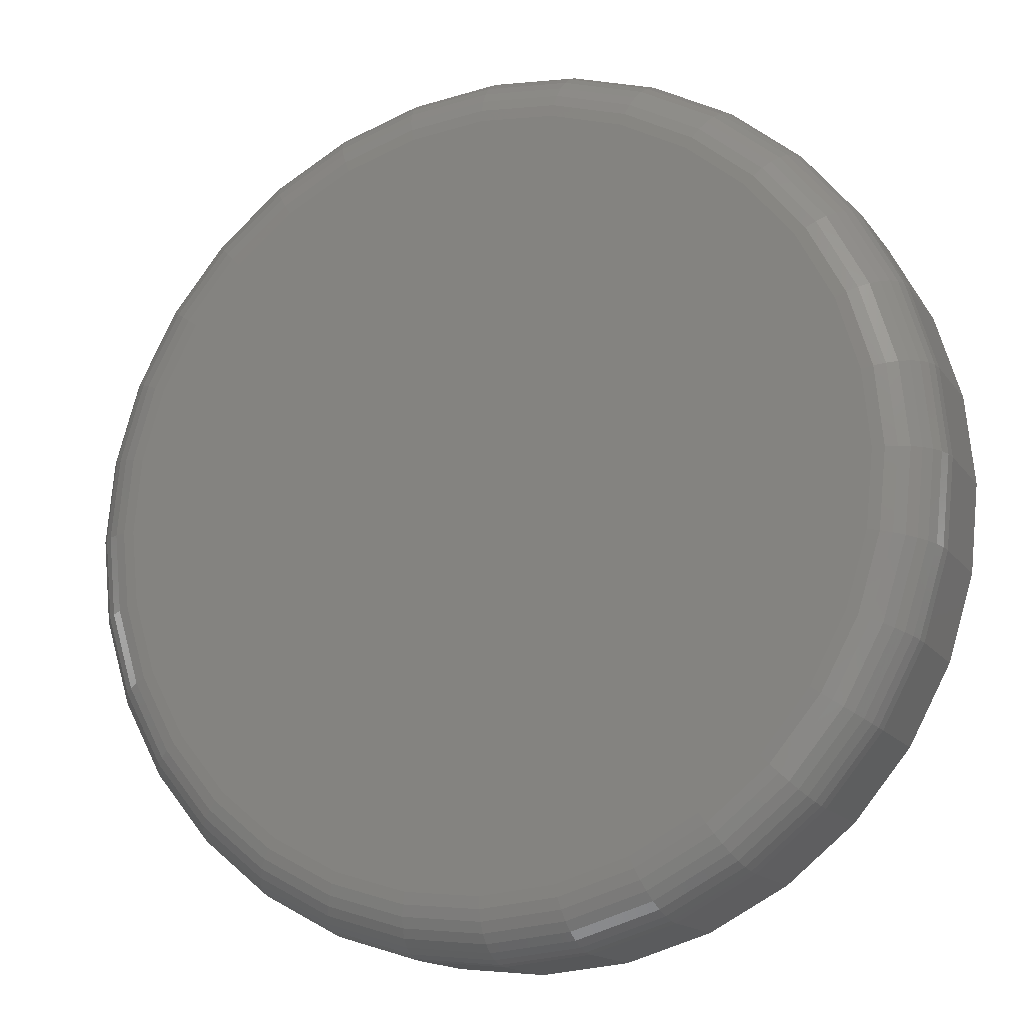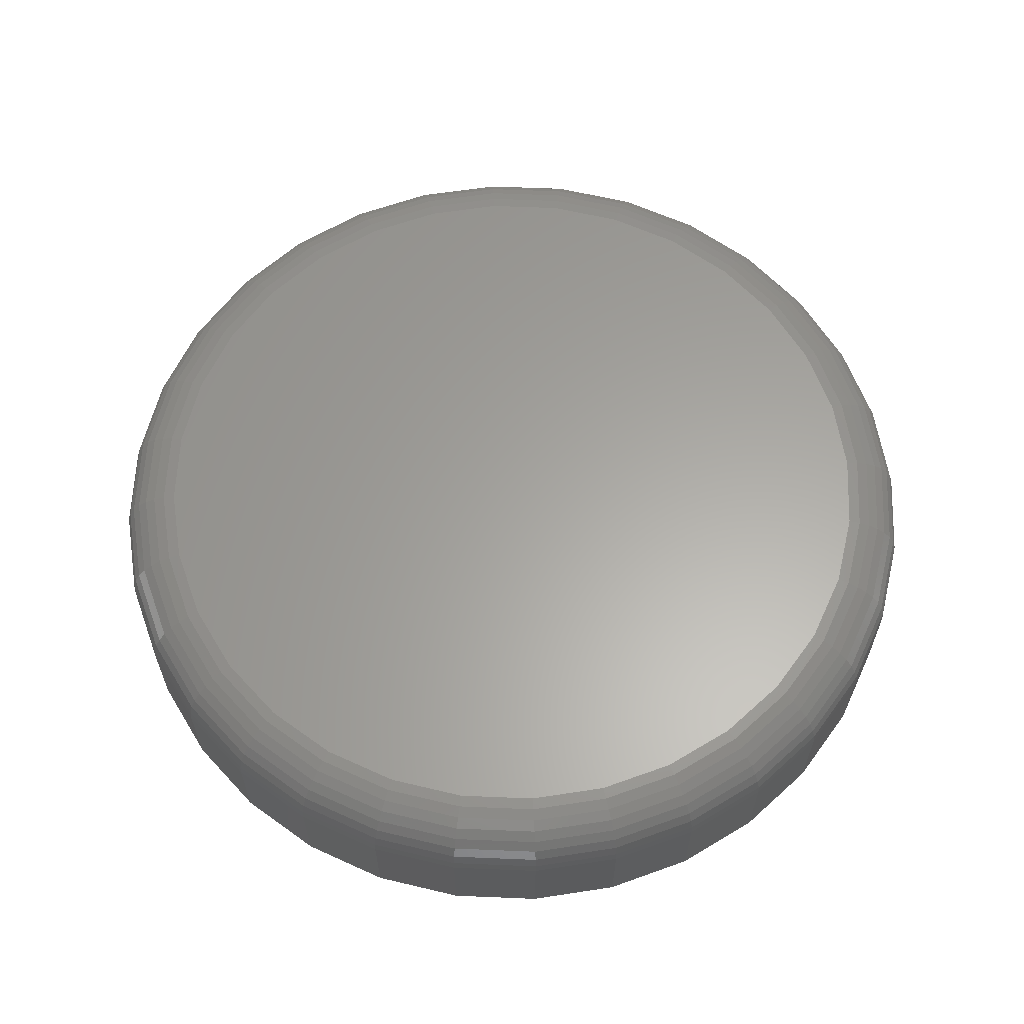
<metadata>
{"format":"stl","ext":"stl","renderer":"f3d","projection":"perspective","resolution":1024,"background":"white","views":[{"elev":-15.2,"azim":-157.0,"up":"+Z"},{"elev":61.9,"azim":-172.0,"up":"+Y"}]}
</metadata>
<code>
# stl→obj: 320 verts, 636 faces
v -0.2842 7.41e-17 0.6299
v -0.2055 8.24e-17 0.6221
v -0.3629 6.493e-17 0.6221
v -0.2842 2.933e-17 -0.1767
v -0.3629 2.102e-17 -0.169
v -0.2055 3.849e-17 -0.169
v -0.4385 1.39e-17 -0.146
v -0.1299 4.816e-17 -0.146
v -0.5083 8.224e-18 -0.1088
v -0.06015 5.797e-17 -0.1088
v -0.5694 4.223e-18 -0.05861
v 0.0009582 6.754e-17 -0.05861
v -0.6195 2.047e-18 0.002507
v 0.05111 7.65e-17 0.002507
v -0.6568 1.78e-18 0.07223
v 0.08838 8.451e-17 0.07223
v -0.6798 3.432e-18 0.1479
v 0.1113 9.126e-17 0.1479
v -0.6875 6.939e-18 0.2266
v 0.1191 9.649e-17 0.2266
v -0.6798 1.217e-17 0.3052
v 0.1113 9.999e-17 0.3052
v -0.6568 1.891e-17 0.3809
v 0.08838 1.016e-16 0.3809
v -0.6195 2.692e-17 0.4506
v 0.05111 1.014e-16 0.4506
v -0.5694 3.588e-17 0.5117
v 0.0009582 9.92e-17 0.5117
v -0.5083 4.545e-17 0.5619
v -0.06015 9.52e-17 0.5619
v -0.4385 5.526e-17 0.5992
v -0.1299 8.953e-17 0.5992
v 0.1816 -0.0625 0.2266
v 0.1816 -0.1641 0.2266
v 0.1726 -0.0625 0.1357
v 0.1726 -0.1641 0.1357
v 0.1461 -0.0625 0.04831
v 0.1461 -0.1641 0.04831
v 0.1031 -0.0625 -0.03222
v 0.1031 -0.1641 -0.03222
v 0.04515 -0.0625 -0.1028
v 0.04515 -0.1641 -0.1028
v -0.02543 -0.0625 -0.1607
v -0.02543 -0.1641 -0.1607
v -0.106 -0.0625 -0.2038
v -0.106 -0.1641 -0.2038
v -0.1933 -0.0625 -0.2303
v -0.1933 -0.1641 -0.2303
v -0.2842 -0.0625 -0.2392
v -0.2842 -0.1641 -0.2392
v -0.3751 -0.0625 -0.2303
v -0.3751 -0.1641 -0.2303
v -0.4625 -0.0625 -0.2038
v -0.4625 -0.1641 -0.2038
v -0.543 -0.0625 -0.1607
v -0.543 -0.1641 -0.1607
v -0.6136 -0.0625 -0.1028
v -0.6136 -0.1641 -0.1028
v -0.6715 -0.0625 -0.03222
v -0.6715 -0.1641 -0.03222
v -0.7145 -0.0625 0.04831
v -0.7145 -0.1641 0.04831
v -0.741 -0.0625 0.1357
v -0.741 -0.1641 0.1357
v -0.75 -0.0625 0.2266
v -0.75 -0.1641 0.2266
v -0.741 -0.0625 0.3174
v -0.741 -0.1641 0.3174
v -0.7145 -0.0625 0.4048
v -0.7145 -0.1641 0.4048
v -0.6715 -0.0625 0.4853
v -0.6715 -0.1641 0.4853
v -0.6136 -0.0625 0.5559
v -0.6136 -0.1641 0.5559
v -0.543 -0.0625 0.6139
v -0.543 -0.1641 0.6139
v -0.4625 -0.0625 0.6569
v -0.4625 -0.1641 0.6569
v -0.3751 -0.0625 0.6834
v -0.3751 -0.1641 0.6834
v -0.2842 -0.0625 0.6924
v -0.2842 -0.1641 0.6924
v -0.1933 -0.0625 0.6834
v -0.1933 -0.1641 0.6834
v -0.106 -0.0625 0.6569
v -0.106 -0.1641 0.6569
v -0.02543 -0.0625 0.6139
v -0.02543 -0.1641 0.6139
v 0.04515 -0.0625 0.5559
v 0.04515 -0.1641 0.5559
v 0.1031 -0.0625 0.4853
v 0.1031 -0.1641 0.4853
v 0.1461 -0.0625 0.4048
v 0.1461 -0.1641 0.4048
v 0.1726 -0.0625 0.3174
v 0.1726 -0.1641 0.3174
v -0.7488 -0.05031 0.2266
v -0.7399 -0.05031 0.3172
v -0.7452 -0.03858 0.2266
v -0.7364 -0.03858 0.3165
v -0.7395 -0.02778 0.2266
v -0.7307 -0.02778 0.3154
v -0.7317 -0.01831 0.2266
v -0.7231 -0.01831 0.3139
v -0.7222 -0.01053 0.2266
v -0.7138 -0.01053 0.312
v -0.7114 -0.004758 0.2266
v -0.7032 -0.004758 0.3099
v -0.6997 -0.001201 0.2266
v -0.6917 -0.001201 0.3076
v 0.1715 -0.05031 0.3172
v 0.1804 -0.05031 0.2266
v 0.168 -0.03858 0.3165
v 0.1768 -0.03858 0.2266
v 0.1623 -0.02778 0.3154
v 0.171 -0.02778 0.2266
v 0.1547 -0.01831 0.3139
v 0.1633 -0.01831 0.2266
v 0.1454 -0.01053 0.312
v 0.1538 -0.01053 0.2266
v 0.1348 -0.004758 0.3099
v 0.143 -0.004758 0.2266
v 0.1233 -0.001201 0.3076
v 0.1313 -0.001201 0.2266
v 0.145 -0.05031 0.4044
v 0.1417 -0.03858 0.403
v 0.1364 -0.02778 0.4008
v 0.1292 -0.01831 0.3978
v 0.1205 -0.01053 0.3942
v 0.1105 -0.004758 0.39
v 0.09965 -0.001201 0.3856
v 0.1021 -0.05031 0.4847
v 0.09912 -0.03858 0.4827
v 0.09432 -0.02778 0.4795
v 0.08786 -0.01831 0.4752
v 0.07998 -0.01053 0.4699
v 0.071 -0.004758 0.4639
v 0.06125 -0.001201 0.4574
v 0.0443 -0.05031 0.5551
v 0.04179 -0.03858 0.5526
v 0.0377 -0.02778 0.5485
v 0.03221 -0.01831 0.543
v 0.02551 -0.01053 0.5363
v 0.01787 -0.004758 0.5286
v 0.00958 -0.001201 0.5204
v -0.0261 -0.05031 0.6129
v -0.02807 -0.03858 0.6099
v -0.03128 -0.02778 0.6051
v -0.0356 -0.01831 0.5986
v -0.04086 -0.01053 0.5908
v -0.04687 -0.004758 0.5818
v -0.05338 -0.001201 0.572
v -0.1064 -0.05031 0.6558
v -0.1078 -0.03858 0.6525
v -0.11 -0.02778 0.6472
v -0.113 -0.01831 0.64
v -0.1166 -0.01053 0.6312
v -0.1207 -0.004758 0.6213
v -0.1252 -0.001201 0.6104
v -0.1936 -0.05031 0.6822
v -0.1943 -0.03858 0.6787
v -0.1954 -0.02778 0.6731
v -0.1969 -0.01831 0.6654
v -0.1988 -0.01053 0.6562
v -0.2009 -0.004758 0.6456
v -0.2032 -0.001201 0.6341
v -0.2842 -0.05031 0.6912
v -0.2842 -0.03858 0.6876
v -0.2842 -0.02778 0.6818
v -0.2842 -0.01831 0.674
v -0.2842 -0.01053 0.6646
v -0.2842 -0.004758 0.6538
v -0.2842 -0.001201 0.642
v -0.3748 -0.05031 0.6822
v -0.3742 -0.03858 0.6787
v -0.373 -0.02778 0.6731
v -0.3715 -0.01831 0.6654
v -0.3697 -0.01053 0.6562
v -0.3676 -0.004758 0.6456
v -0.3653 -0.001201 0.6341
v -0.462 -0.05031 0.6558
v -0.4606 -0.03858 0.6525
v -0.4584 -0.02778 0.6472
v -0.4555 -0.01831 0.64
v -0.4518 -0.01053 0.6312
v -0.4477 -0.004758 0.6213
v -0.4432 -0.001201 0.6104
v -0.5423 -0.05031 0.6129
v -0.5403 -0.03858 0.6099
v -0.5371 -0.02778 0.6051
v -0.5328 -0.01831 0.5986
v -0.5276 -0.01053 0.5908
v -0.5216 -0.004758 0.5818
v -0.515 -0.001201 0.572
v -0.6127 -0.05031 0.5551
v -0.6102 -0.03858 0.5526
v -0.6061 -0.02778 0.5485
v -0.6006 -0.01831 0.543
v -0.5939 -0.01053 0.5363
v -0.5863 -0.004758 0.5286
v -0.578 -0.001201 0.5204
v -0.6705 -0.05031 0.4847
v -0.6675 -0.03858 0.4827
v -0.6627 -0.02778 0.4795
v -0.6563 -0.01831 0.4752
v -0.6484 -0.01053 0.4699
v -0.6394 -0.004758 0.4639
v -0.6297 -0.001201 0.4574
v -0.7134 -0.05031 0.4044
v -0.7101 -0.03858 0.403
v -0.7048 -0.02778 0.4008
v -0.6976 -0.01831 0.3978
v -0.6889 -0.01053 0.3942
v -0.6789 -0.004758 0.39
v -0.6681 -0.001201 0.3856
v 0.1715 -0.05031 0.1359
v 0.168 -0.03858 0.1366
v 0.1623 -0.02778 0.1377
v 0.1547 -0.01831 0.1393
v 0.1454 -0.01053 0.1411
v 0.1348 -0.004758 0.1432
v 0.1233 -0.001201 0.1455
v -0.7399 -0.05031 0.1359
v -0.7364 -0.03858 0.1366
v -0.7307 -0.02778 0.1377
v -0.7231 -0.01831 0.1393
v -0.7138 -0.01053 0.1411
v -0.7032 -0.004758 0.1432
v -0.6917 -0.001201 0.1455
v -0.7134 -0.05031 0.04877
v -0.7101 -0.03858 0.05013
v -0.7048 -0.02778 0.05234
v -0.6976 -0.01831 0.05532
v -0.6889 -0.01053 0.05894
v -0.6789 -0.004758 0.06308
v -0.6681 -0.001201 0.06756
v -0.6705 -0.05031 -0.03155
v -0.6675 -0.03858 -0.02957
v -0.6627 -0.02778 -0.02636
v -0.6563 -0.01831 -0.02205
v -0.6484 -0.01053 -0.01678
v -0.6394 -0.004758 -0.01078
v -0.6297 -0.001201 -0.004267
v -0.6127 -0.05031 -0.102
v -0.6102 -0.03858 -0.09944
v -0.6061 -0.02778 -0.09535
v -0.6006 -0.01831 -0.08986
v -0.5939 -0.01053 -0.08316
v -0.5863 -0.004758 -0.07552
v -0.578 -0.001201 -0.06723
v -0.5423 -0.05031 -0.1597
v -0.5403 -0.03858 -0.1568
v -0.5371 -0.02778 -0.152
v -0.5328 -0.01831 -0.1455
v -0.5276 -0.01053 -0.1376
v -0.5216 -0.004758 -0.1286
v -0.515 -0.001201 -0.1189
v -0.462 -0.05031 -0.2027
v -0.4606 -0.03858 -0.1994
v -0.4584 -0.02778 -0.194
v -0.4555 -0.01831 -0.1869
v -0.4518 -0.01053 -0.1781
v -0.4477 -0.004758 -0.1681
v -0.4432 -0.001201 -0.1573
v -0.3748 -0.05031 -0.2291
v -0.3742 -0.03858 -0.2256
v -0.373 -0.02778 -0.2199
v -0.3715 -0.01831 -0.2123
v -0.3697 -0.01053 -0.203
v -0.3676 -0.004758 -0.1924
v -0.3653 -0.001201 -0.1809
v -0.2842 -0.05031 -0.238
v -0.2842 -0.03858 -0.2345
v -0.2842 -0.02778 -0.2287
v -0.2842 -0.01831 -0.2209
v -0.2842 -0.01053 -0.2115
v -0.2842 -0.004758 -0.2006
v -0.2842 -0.001201 -0.1889
v -0.1936 -0.05031 -0.2291
v -0.1943 -0.03858 -0.2256
v -0.1954 -0.02778 -0.2199
v -0.1969 -0.01831 -0.2123
v -0.1988 -0.01053 -0.203
v -0.2009 -0.004758 -0.1924
v -0.2032 -0.001201 -0.1809
v -0.1064 -0.05031 -0.2027
v -0.1078 -0.03858 -0.1994
v -0.11 -0.02778 -0.194
v -0.113 -0.01831 -0.1869
v -0.1166 -0.01053 -0.1781
v -0.1207 -0.004758 -0.1681
v -0.1252 -0.001201 -0.1573
v -0.0261 -0.05031 -0.1597
v -0.02807 -0.03858 -0.1568
v -0.03128 -0.02778 -0.152
v -0.0356 -0.01831 -0.1455
v -0.04086 -0.01053 -0.1376
v -0.04687 -0.004758 -0.1286
v -0.05338 -0.001201 -0.1189
v 0.0443 -0.05031 -0.102
v 0.04179 -0.03858 -0.09944
v 0.0377 -0.02778 -0.09535
v 0.03221 -0.01831 -0.08986
v 0.02551 -0.01053 -0.08316
v 0.01787 -0.004758 -0.07552
v 0.00958 -0.001201 -0.06723
v 0.1021 -0.05031 -0.03155
v 0.09912 -0.03858 -0.02957
v 0.09432 -0.02778 -0.02636
v 0.08786 -0.01831 -0.02205
v 0.07998 -0.01053 -0.01678
v 0.071 -0.004758 -0.01078
v 0.06125 -0.001201 -0.004267
v 0.145 -0.05031 0.04877
v 0.1417 -0.03858 0.05013
v 0.1364 -0.02778 0.05234
v 0.1292 -0.01831 0.05532
v 0.1205 -0.01053 0.05894
v 0.1105 -0.004758 0.06308
v 0.09965 -0.001201 0.06756
f 1 2 3
f 4 5 6
f 6 5 7
f 6 7 8
f 8 7 9
f 8 9 10
f 10 9 11
f 10 11 12
f 12 11 13
f 12 13 14
f 14 13 15
f 14 15 16
f 16 15 17
f 16 17 18
f 18 17 19
f 18 19 20
f 20 19 21
f 20 21 22
f 22 21 23
f 22 23 24
f 24 23 25
f 24 25 26
f 26 25 27
f 26 27 28
f 28 27 29
f 28 29 30
f 30 29 31
f 30 31 32
f 32 31 3
f 32 3 2
f 33 34 35
f 35 34 36
f 35 36 37
f 37 36 38
f 37 38 39
f 39 38 40
f 39 40 41
f 41 40 42
f 41 42 43
f 43 42 44
f 43 44 45
f 45 44 46
f 45 46 47
f 47 46 48
f 47 48 49
f 49 48 50
f 49 50 51
f 51 50 52
f 51 52 53
f 53 52 54
f 53 54 55
f 55 54 56
f 55 56 57
f 57 56 58
f 57 58 59
f 59 58 60
f 59 60 61
f 61 60 62
f 61 62 63
f 63 62 64
f 63 64 65
f 65 64 66
f 65 66 67
f 67 66 68
f 67 68 69
f 69 68 70
f 69 70 71
f 71 70 72
f 71 72 73
f 73 72 74
f 73 74 75
f 75 74 76
f 75 76 77
f 77 76 78
f 77 78 79
f 79 78 80
f 79 80 81
f 81 80 82
f 81 82 83
f 83 82 84
f 83 84 85
f 85 84 86
f 85 86 87
f 87 86 88
f 87 88 89
f 89 88 90
f 89 90 91
f 91 90 92
f 91 92 93
f 93 92 94
f 93 94 95
f 95 94 96
f 95 96 33
f 33 96 34
f 65 67 97
f 97 67 98
f 97 98 99
f 99 98 100
f 99 100 101
f 101 100 102
f 101 102 103
f 103 102 104
f 103 104 105
f 105 104 106
f 105 106 107
f 107 106 108
f 107 108 109
f 109 108 110
f 109 110 19
f 19 110 21
f 95 33 111
f 111 33 112
f 111 112 113
f 113 112 114
f 113 114 115
f 115 114 116
f 115 116 117
f 117 116 118
f 117 118 119
f 119 118 120
f 119 120 121
f 121 120 122
f 121 122 123
f 123 122 124
f 123 124 22
f 22 124 20
f 93 95 125
f 125 95 111
f 125 111 126
f 126 111 113
f 126 113 127
f 127 113 115
f 127 115 128
f 128 115 117
f 128 117 129
f 129 117 119
f 129 119 130
f 130 119 121
f 130 121 131
f 131 121 123
f 131 123 24
f 24 123 22
f 91 93 132
f 132 93 125
f 132 125 133
f 133 125 126
f 133 126 134
f 134 126 127
f 134 127 135
f 135 127 128
f 135 128 136
f 136 128 129
f 136 129 137
f 137 129 130
f 137 130 138
f 138 130 131
f 138 131 26
f 26 131 24
f 89 91 139
f 139 91 132
f 139 132 140
f 140 132 133
f 140 133 141
f 141 133 134
f 141 134 142
f 142 134 135
f 142 135 143
f 143 135 136
f 143 136 144
f 144 136 137
f 144 137 145
f 145 137 138
f 145 138 28
f 28 138 26
f 87 89 146
f 146 89 139
f 146 139 147
f 147 139 140
f 147 140 148
f 148 140 141
f 148 141 149
f 149 141 142
f 149 142 150
f 150 142 143
f 150 143 151
f 151 143 144
f 151 144 152
f 152 144 145
f 152 145 30
f 30 145 28
f 85 87 153
f 153 87 146
f 153 146 154
f 154 146 147
f 154 147 155
f 155 147 148
f 155 148 156
f 156 148 149
f 156 149 157
f 157 149 150
f 157 150 158
f 158 150 151
f 158 151 159
f 159 151 152
f 159 152 32
f 32 152 30
f 83 85 160
f 160 85 153
f 160 153 161
f 161 153 154
f 161 154 162
f 162 154 155
f 162 155 163
f 163 155 156
f 163 156 164
f 164 156 157
f 164 157 165
f 165 157 158
f 165 158 166
f 166 158 159
f 166 159 2
f 2 159 32
f 81 83 167
f 167 83 160
f 167 160 168
f 168 160 161
f 168 161 169
f 169 161 162
f 169 162 170
f 170 162 163
f 170 163 171
f 171 163 164
f 171 164 172
f 172 164 165
f 172 165 173
f 173 165 166
f 173 166 1
f 1 166 2
f 79 81 174
f 174 81 167
f 174 167 175
f 175 167 168
f 175 168 176
f 176 168 169
f 176 169 177
f 177 169 170
f 177 170 178
f 178 170 171
f 178 171 179
f 179 171 172
f 179 172 180
f 180 172 173
f 180 173 3
f 3 173 1
f 77 79 181
f 181 79 174
f 181 174 182
f 182 174 175
f 182 175 183
f 183 175 176
f 183 176 184
f 184 176 177
f 184 177 185
f 185 177 178
f 185 178 186
f 186 178 179
f 186 179 187
f 187 179 180
f 187 180 31
f 31 180 3
f 75 77 188
f 188 77 181
f 188 181 189
f 189 181 182
f 189 182 190
f 190 182 183
f 190 183 191
f 191 183 184
f 191 184 192
f 192 184 185
f 192 185 193
f 193 185 186
f 193 186 194
f 194 186 187
f 194 187 29
f 29 187 31
f 73 75 195
f 195 75 188
f 195 188 196
f 196 188 189
f 196 189 197
f 197 189 190
f 197 190 198
f 198 190 191
f 198 191 199
f 199 191 192
f 199 192 200
f 200 192 193
f 200 193 201
f 201 193 194
f 201 194 27
f 27 194 29
f 71 73 202
f 202 73 195
f 202 195 203
f 203 195 196
f 203 196 204
f 204 196 197
f 204 197 205
f 205 197 198
f 205 198 206
f 206 198 199
f 206 199 207
f 207 199 200
f 207 200 208
f 208 200 201
f 208 201 25
f 25 201 27
f 69 71 209
f 209 71 202
f 209 202 210
f 210 202 203
f 210 203 211
f 211 203 204
f 211 204 212
f 212 204 205
f 212 205 213
f 213 205 206
f 213 206 214
f 214 206 207
f 214 207 215
f 215 207 208
f 215 208 23
f 23 208 25
f 67 69 98
f 98 69 209
f 98 209 100
f 100 209 210
f 100 210 102
f 102 210 211
f 102 211 104
f 104 211 212
f 104 212 106
f 106 212 213
f 106 213 108
f 108 213 214
f 108 214 110
f 110 214 215
f 110 215 21
f 21 215 23
f 33 35 112
f 112 35 216
f 112 216 114
f 114 216 217
f 114 217 116
f 116 217 218
f 116 218 118
f 118 218 219
f 118 219 120
f 120 219 220
f 120 220 122
f 122 220 221
f 122 221 124
f 124 221 222
f 124 222 20
f 20 222 18
f 63 65 223
f 223 65 97
f 223 97 224
f 224 97 99
f 224 99 225
f 225 99 101
f 225 101 226
f 226 101 103
f 226 103 227
f 227 103 105
f 227 105 228
f 228 105 107
f 228 107 229
f 229 107 109
f 229 109 17
f 17 109 19
f 61 63 230
f 230 63 223
f 230 223 231
f 231 223 224
f 231 224 232
f 232 224 225
f 232 225 233
f 233 225 226
f 233 226 234
f 234 226 227
f 234 227 235
f 235 227 228
f 235 228 236
f 236 228 229
f 236 229 15
f 15 229 17
f 59 61 237
f 237 61 230
f 237 230 238
f 238 230 231
f 238 231 239
f 239 231 232
f 239 232 240
f 240 232 233
f 240 233 241
f 241 233 234
f 241 234 242
f 242 234 235
f 242 235 243
f 243 235 236
f 243 236 13
f 13 236 15
f 57 59 244
f 244 59 237
f 244 237 245
f 245 237 238
f 245 238 246
f 246 238 239
f 246 239 247
f 247 239 240
f 247 240 248
f 248 240 241
f 248 241 249
f 249 241 242
f 249 242 250
f 250 242 243
f 250 243 11
f 11 243 13
f 55 57 251
f 251 57 244
f 251 244 252
f 252 244 245
f 252 245 253
f 253 245 246
f 253 246 254
f 254 246 247
f 254 247 255
f 255 247 248
f 255 248 256
f 256 248 249
f 256 249 257
f 257 249 250
f 257 250 9
f 9 250 11
f 53 55 258
f 258 55 251
f 258 251 259
f 259 251 252
f 259 252 260
f 260 252 253
f 260 253 261
f 261 253 254
f 261 254 262
f 262 254 255
f 262 255 263
f 263 255 256
f 263 256 264
f 264 256 257
f 264 257 7
f 7 257 9
f 51 53 265
f 265 53 258
f 265 258 266
f 266 258 259
f 266 259 267
f 267 259 260
f 267 260 268
f 268 260 261
f 268 261 269
f 269 261 262
f 269 262 270
f 270 262 263
f 270 263 271
f 271 263 264
f 271 264 5
f 5 264 7
f 49 51 272
f 272 51 265
f 272 265 273
f 273 265 266
f 273 266 274
f 274 266 267
f 274 267 275
f 275 267 268
f 275 268 276
f 276 268 269
f 276 269 277
f 277 269 270
f 277 270 278
f 278 270 271
f 278 271 4
f 4 271 5
f 47 49 279
f 279 49 272
f 279 272 280
f 280 272 273
f 280 273 281
f 281 273 274
f 281 274 282
f 282 274 275
f 282 275 283
f 283 275 276
f 283 276 284
f 284 276 277
f 284 277 285
f 285 277 278
f 285 278 6
f 6 278 4
f 45 47 286
f 286 47 279
f 286 279 287
f 287 279 280
f 287 280 288
f 288 280 281
f 288 281 289
f 289 281 282
f 289 282 290
f 290 282 283
f 290 283 291
f 291 283 284
f 291 284 292
f 292 284 285
f 292 285 8
f 8 285 6
f 43 45 293
f 293 45 286
f 293 286 294
f 294 286 287
f 294 287 295
f 295 287 288
f 295 288 296
f 296 288 289
f 296 289 297
f 297 289 290
f 297 290 298
f 298 290 291
f 298 291 299
f 299 291 292
f 299 292 10
f 10 292 8
f 41 43 300
f 300 43 293
f 300 293 301
f 301 293 294
f 301 294 302
f 302 294 295
f 302 295 303
f 303 295 296
f 303 296 304
f 304 296 297
f 304 297 305
f 305 297 298
f 305 298 306
f 306 298 299
f 306 299 12
f 12 299 10
f 39 41 307
f 307 41 300
f 307 300 308
f 308 300 301
f 308 301 309
f 309 301 302
f 309 302 310
f 310 302 303
f 310 303 311
f 311 303 304
f 311 304 312
f 312 304 305
f 312 305 313
f 313 305 306
f 313 306 14
f 14 306 12
f 37 39 314
f 314 39 307
f 314 307 315
f 315 307 308
f 315 308 316
f 316 308 309
f 316 309 317
f 317 309 310
f 317 310 318
f 318 310 311
f 318 311 319
f 319 311 312
f 319 312 320
f 320 312 313
f 320 313 16
f 16 313 14
f 35 37 216
f 216 37 314
f 216 314 217
f 217 314 315
f 217 315 218
f 218 315 316
f 218 316 219
f 219 316 317
f 219 317 220
f 220 317 318
f 220 318 221
f 221 318 319
f 221 319 222
f 222 319 320
f 222 320 18
f 18 320 16
f 80 84 82
f 84 80 86
f 86 80 78
f 86 78 88
f 88 78 76
f 88 76 90
f 90 76 74
f 90 74 92
f 92 74 72
f 92 72 94
f 94 72 70
f 94 70 96
f 96 70 68
f 96 68 34
f 34 68 66
f 34 66 36
f 36 66 64
f 36 64 38
f 38 64 62
f 38 62 40
f 40 62 60
f 40 60 42
f 42 60 58
f 42 58 44
f 44 58 56
f 44 56 46
f 46 56 54
f 46 54 48
f 48 54 52
f 48 52 50

</code>
